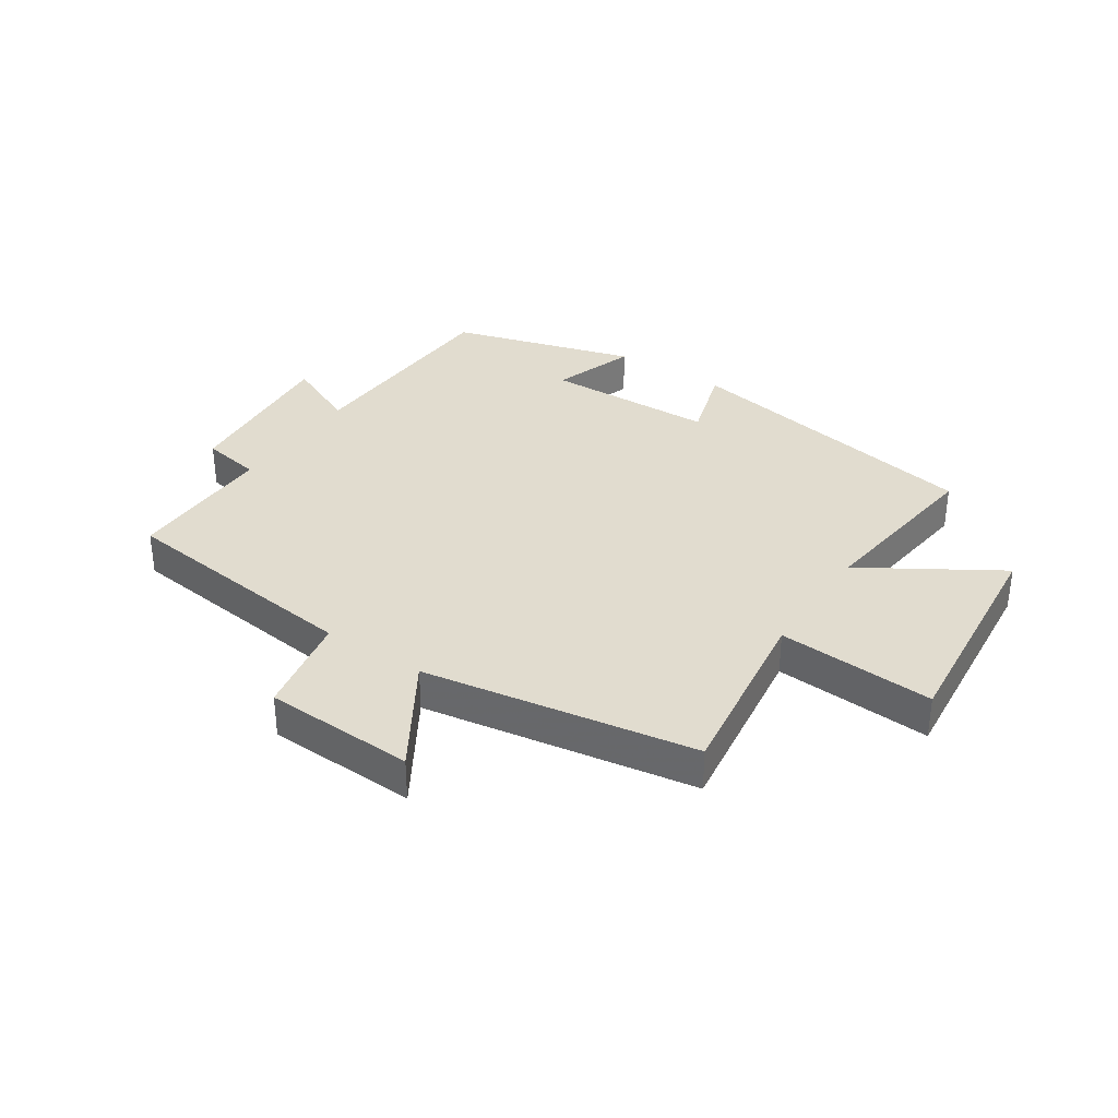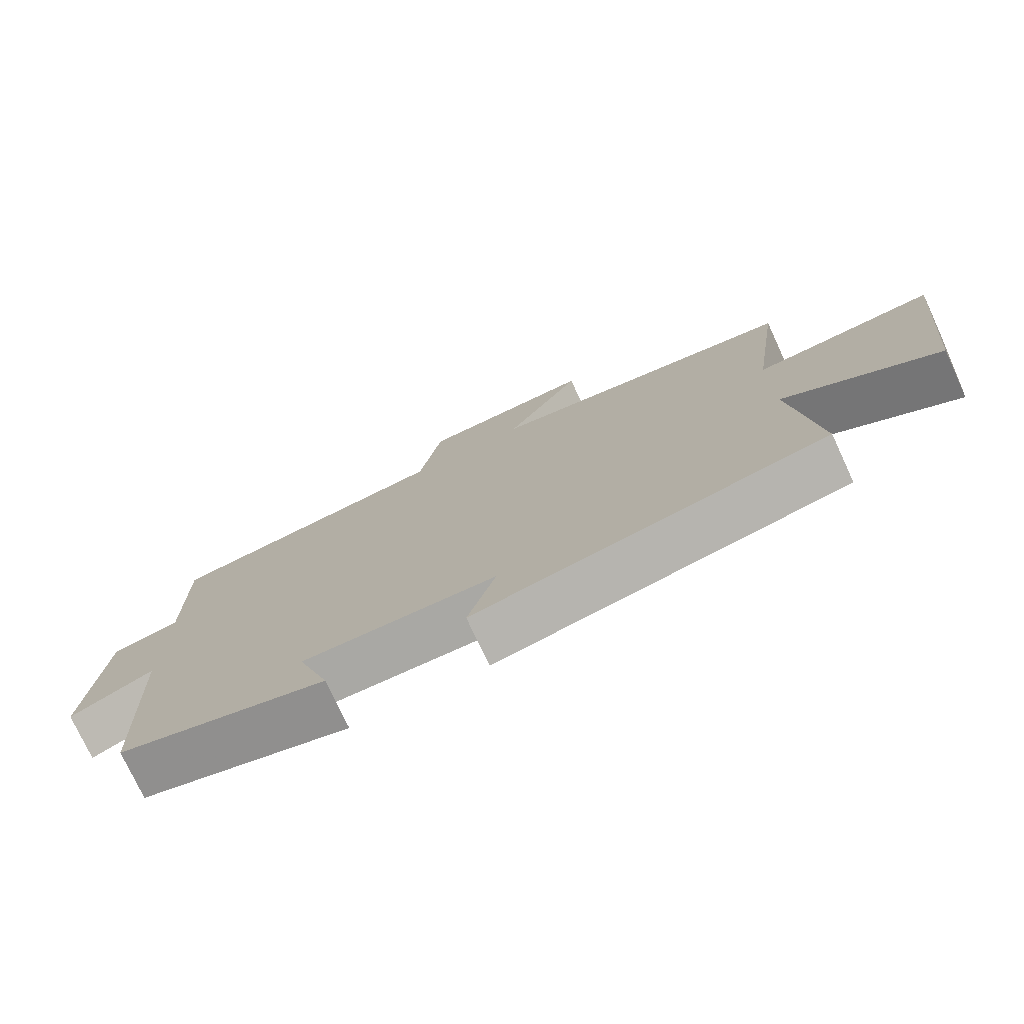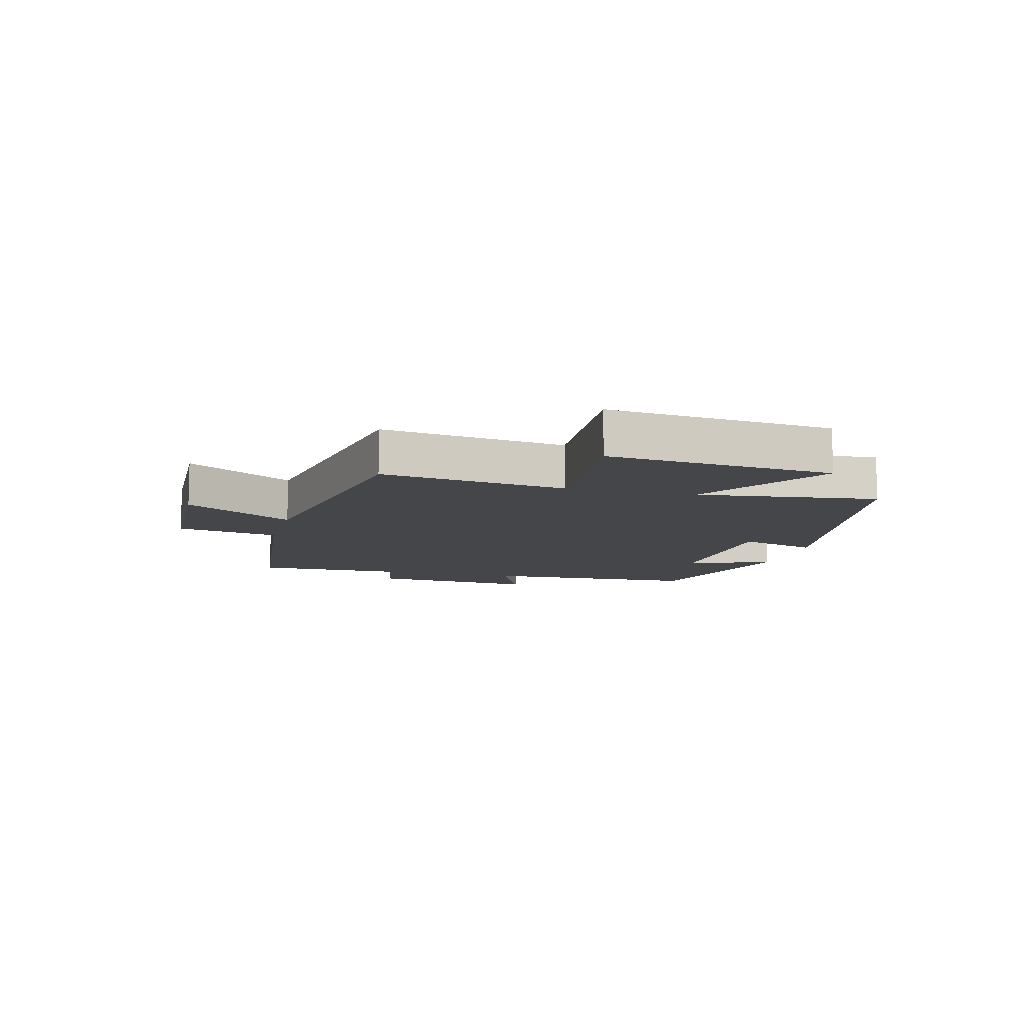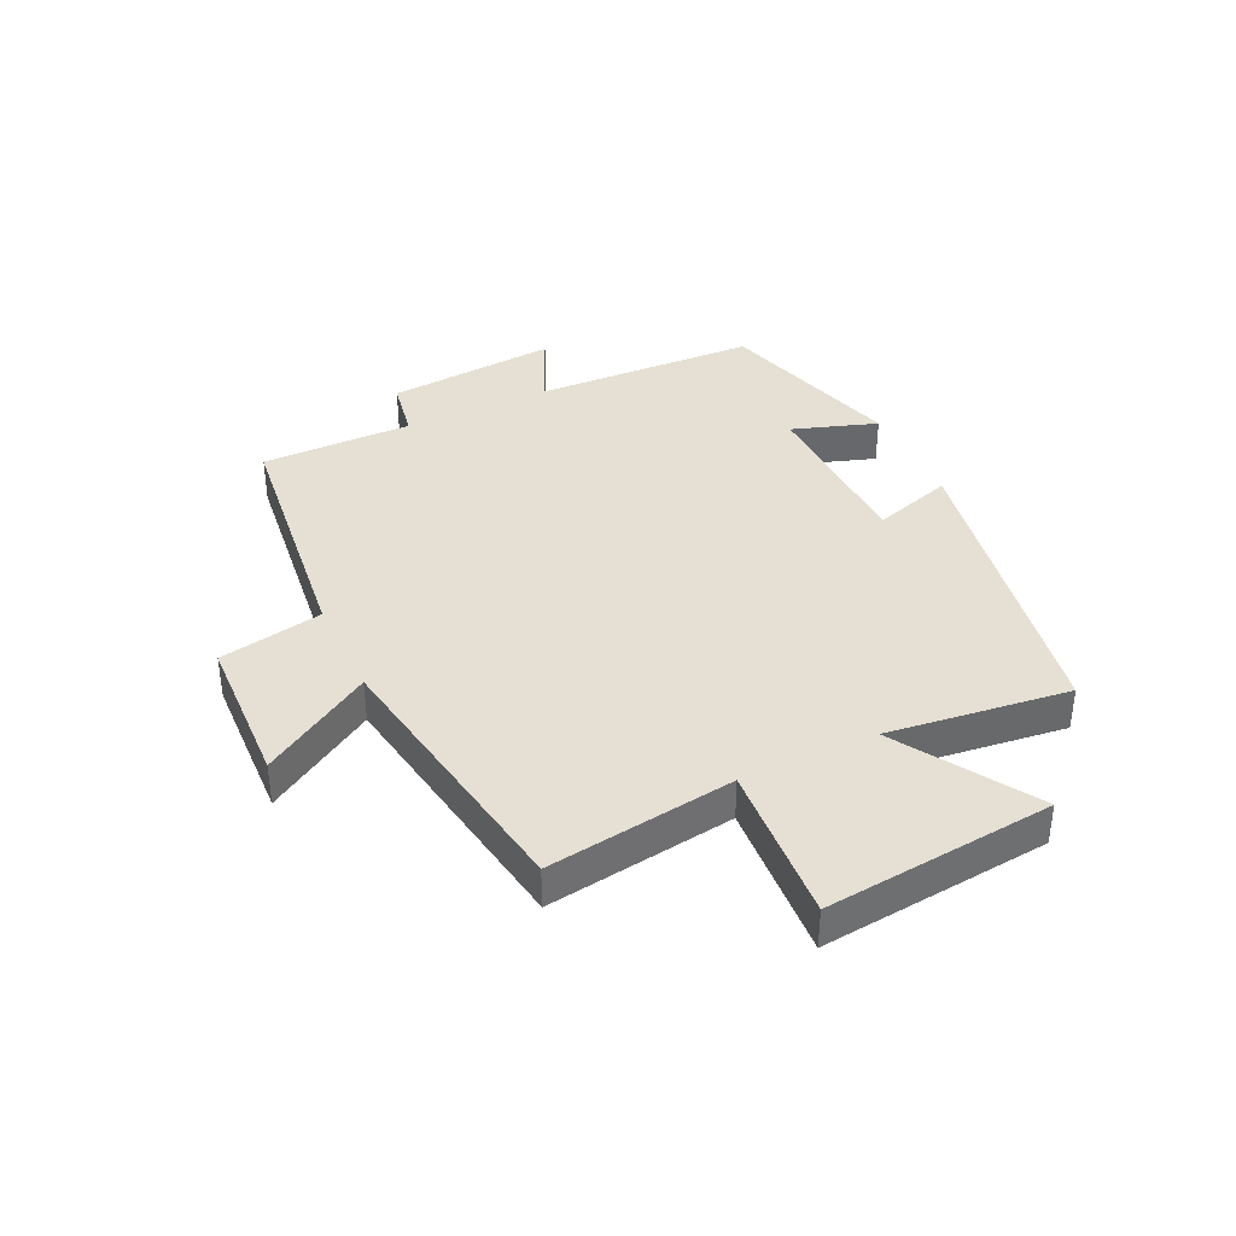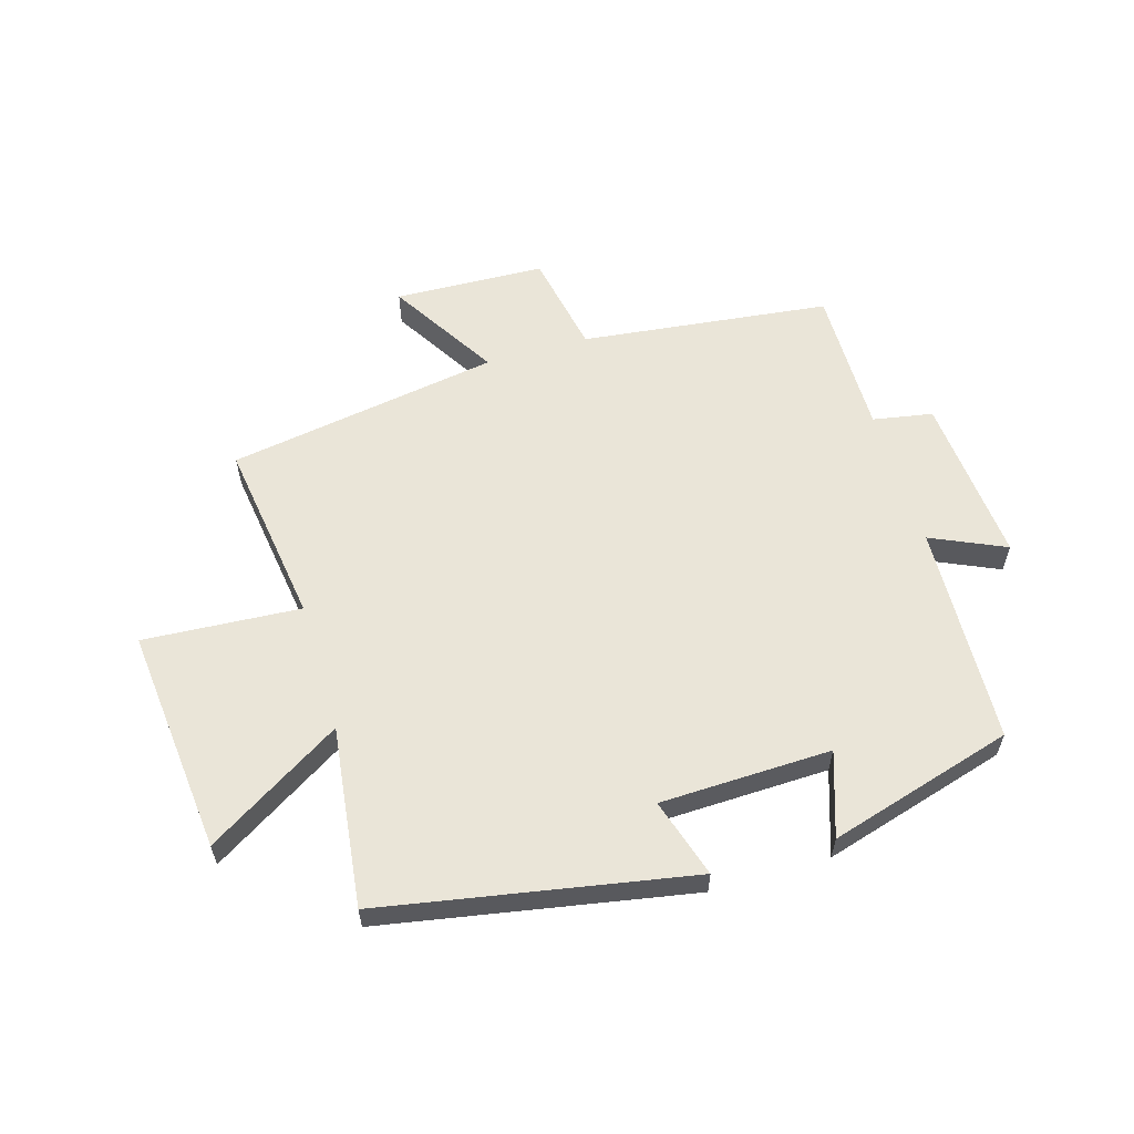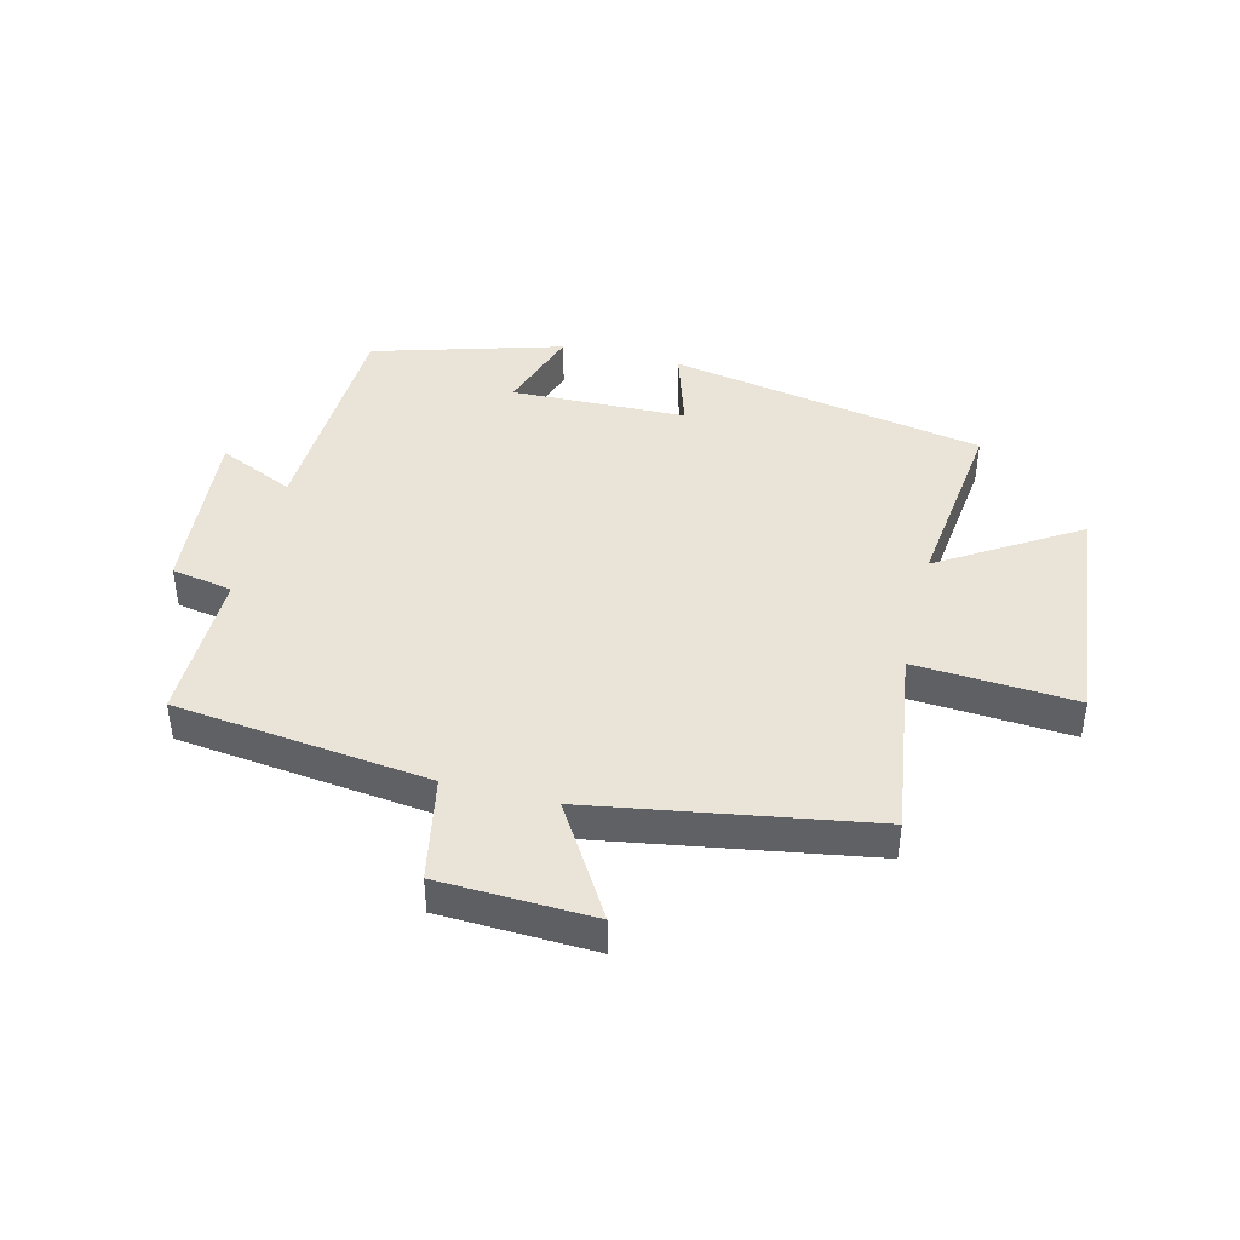
<metadata>
{"format":"obj","ext":"obj","renderer":"f3d","projection":"perspective","resolution":1024,"background":"white","views":[{"elev":34.3,"azim":33.7,"up":"+Y"},{"elev":-75.8,"azim":24.9,"up":"+Z"},{"elev":-9.8,"azim":75.4,"up":"+Y"},{"elev":38.1,"azim":64.7,"up":"+Y"},{"elev":59.0,"azim":163.5,"up":"+Y"},{"elev":43.2,"azim":14.0,"up":"+Y"}]}
</metadata>
<code>
v 0.537 0.07 -0.406
v 0.022 0.07 -0.5
v 0.063 0.07 -0.368
v -0.223 0.07 -0.36
v -0.176 0.07 -0.5
v -0.485 0.07 -0.41
v -0.5 0.07 -0.042
v -0.624 0.07 -0.098
v -0.6 0.07 0.184
v -0.5 0.07 0.202
v -0.502 0.07 0.451
v -0.085 0.07 0.5
v -0.052 0.07 0.671
v 0.2 0.07 0.681
v 0.089 0.07 0.5
v 0.544 0.07 0.425
v 0.5 0.07 0.116
v 0.763 0.07 0.133
v 0.725 0.07 -0.245
v 0.5 0.07 -0.106
v 0.537 0 -0.406
v 0.022 0 -0.5
v 0.063 0 -0.368
v -0.223 0 -0.36
v -0.176 0 -0.5
v -0.485 0 -0.41
v -0.5 0 -0.042
v -0.624 0 -0.098
v -0.6 0 0.184
v -0.5 0 0.202
v -0.502 0 0.451
v -0.085 0 0.5
v -0.052 0 0.671
v 0.2 0 0.681
v 0.089 0 0.5
v 0.544 0 0.425
v 0.5 0 0.116
v 0.763 0 0.133
v 0.725 0 -0.245
v 0.5 0 -0.106
f 17 18 19 20
f 15 16 17
f 15 17 20
f 12 13 14 15
f 15 20 1
f 12 15 1
f 11 12 1
f 10 11 1
f 7 8 9 10
f 6 7 10
f 5 6 10
f 4 5 10
f 3 4 10
f 1 2 3
f 1 3 10
f 40 39 38 37
f 37 36 35
f 40 37 35
f 35 34 33 32
f 21 40 35
f 21 35 32
f 21 32 31
f 21 31 30
f 30 29 28 27
f 30 27 26
f 30 26 25
f 30 25 24
f 30 24 23
f 23 22 21
f 30 23 21
f 1 21 22 2
f 2 22 23 3
f 3 23 24 4
f 4 24 25 5
f 5 25 26 6
f 6 26 27 7
f 7 27 28 8
f 8 28 29 9
f 9 29 30 10
f 10 30 31 11
f 11 31 32 12
f 12 32 33 13
f 13 33 34 14
f 14 34 35 15
f 15 35 36 16
f 16 36 37 17
f 17 37 38 18
f 18 38 39 19
f 19 39 40 20
f 20 40 21 1

</code>
